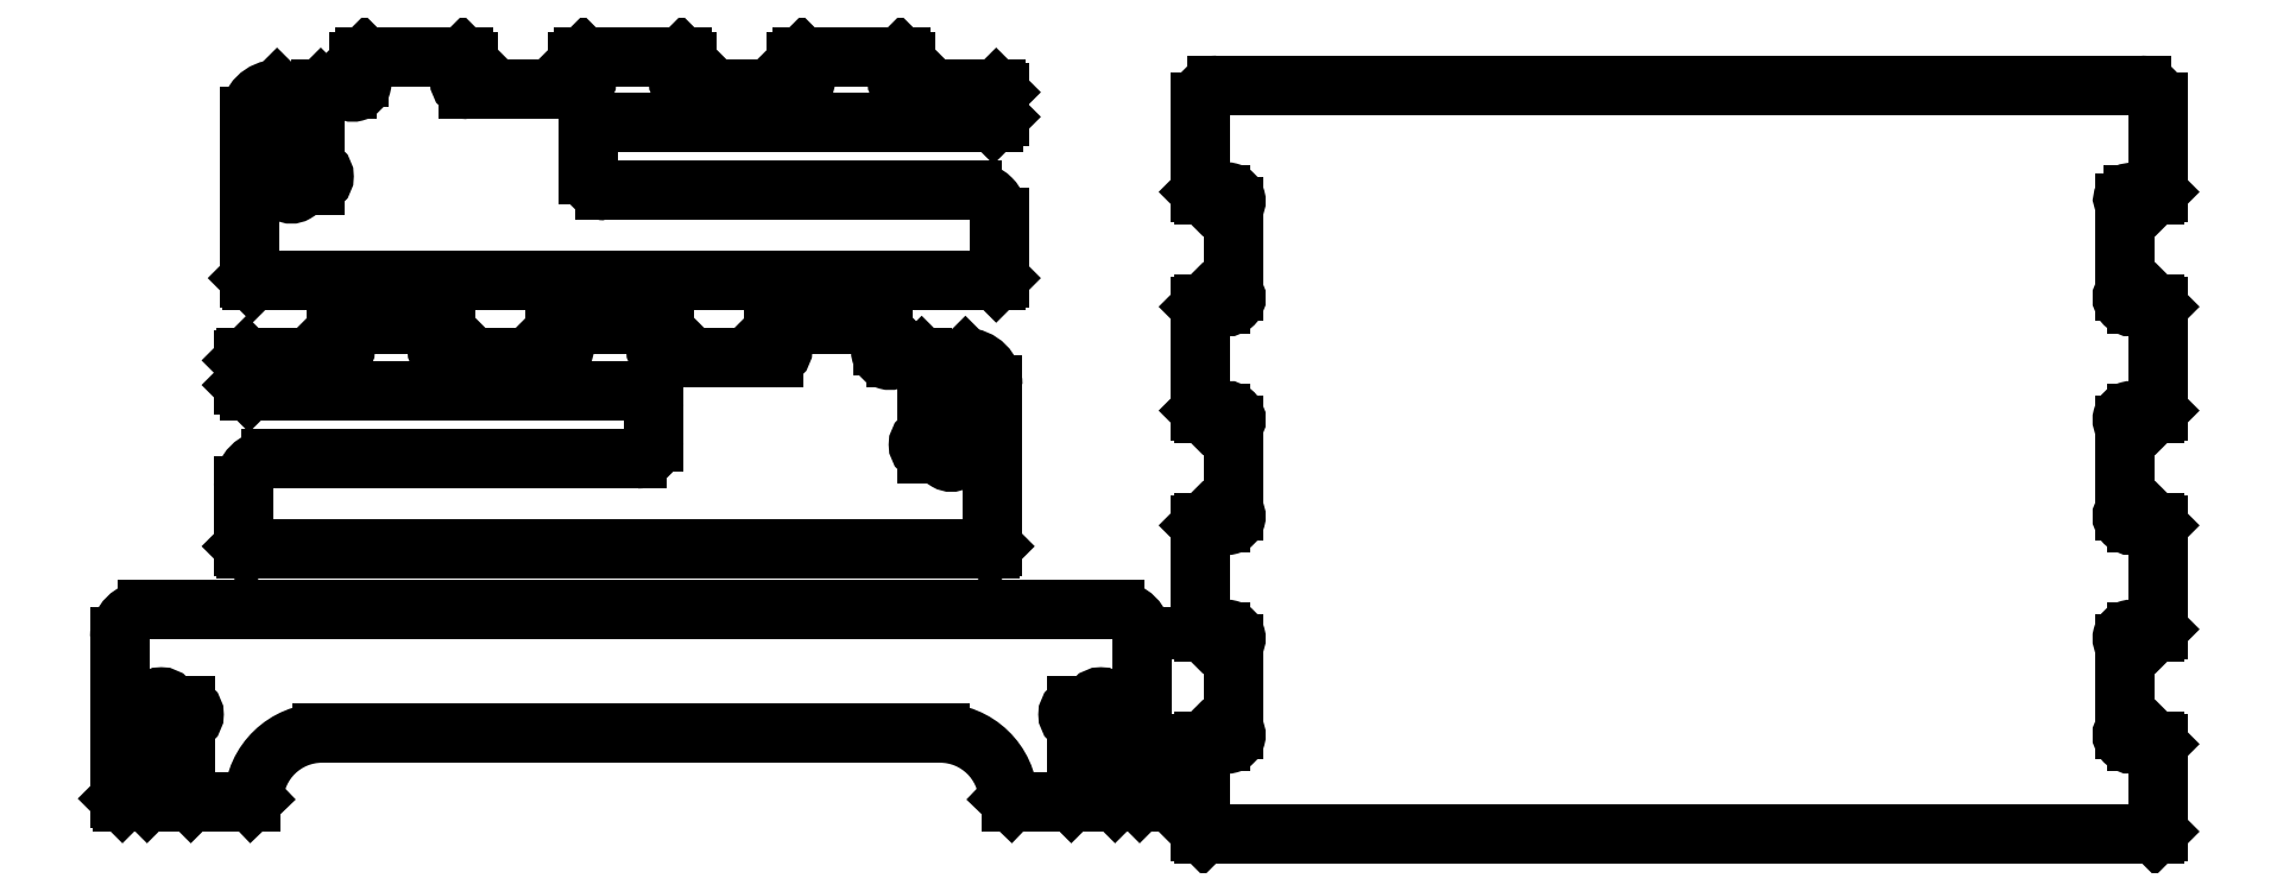
<metadata>
{"format":"dxf","ext":"dxf","renderer":"ezdxf+matplotlib","layout":"modelspace","background":"white","min_lineweight":24,"dpi":150}
</metadata>
<code>
0
SECTION
2
ENTITIES
0
ARC
8
VISIBLE
10
75.46
20
279.6
30
0
40
10
50
90
51
180
0
LINE
8
VISIBLE
10
77.46
20
287.6
30
0
11
75.46
21
289.6
31
0
0
LINE
8
VISIBLE
10
77.46
20
254.6
30
0
11
77.46
21
287.6
31
0
0
ARC
8
VISIBLE
10
80.66
20
254.6
30
0
40
3.2
50
180
51
360
0
LINE
8
VISIBLE
10
89.46
20
254.6
30
0
11
83.86
21
254.6
31
0
0
ARC
8
VISIBLE
10
89.46
20
257.8
30
0
40
3.2
50
270
51
90
0
LINE
8
VISIBLE
10
89.46
20
287.6
30
0
11
89.46
21
261
31
0
0
LINE
8
VISIBLE
10
91.46
20
289.6
30
0
11
89.46
21
287.6
31
0
0
LINE
8
VISIBLE
10
100.9
20
289.6
30
0
11
91.46
21
289.6
31
0
0
ARC
8
VISIBLE
10
103.2
20
291.9
30
0
40
3.2
50
225
51
45
0
LINE
8
VISIBLE
10
105.5
20
299.6
30
0
11
105.5
21
294.1
31
0
0
LINE
8
VISIBLE
10
107.5
20
301.6
30
0
11
105.5
21
299.6
31
0
0
LINE
8
VISIBLE
10
145.5
20
299.6
30
0
11
143.5
21
301.6
31
0
0
LINE
8
VISIBLE
10
305.5
20
299.6
30
0
11
303.5
21
301.6
31
0
0
ARC
8
VISIBLE
10
195.5
20
271.6
30
0
40
6
50
90
51
180
0
LINE
8
VISIBLE
10
65.46
20
220.6
30
0
11
66.46
21
219.6
31
0
0
LINE
8
VISIBLE
10
65.46
20
279.6
30
0
11
65.46
21
220.6
31
0
0
LINE
8
VISIBLE
10
143.5
20
301.6
30
0
11
107.5
21
301.6
31
0
0
LINE
8
VISIBLE
10
267.5
20
301.6
30
0
11
265.5
21
299.6
31
0
0
ARC
8
VISIBLE
10
329.5
20
242.6
30
-6e-16
40
10
50
360
51
90
0
LINE
8
VISIBLE
10
225.5
20
299.6
30
0
11
223.5
21
301.6
31
0
0
LINE
8
VISIBLE
10
337.5
20
277.6
30
0
11
339.5
21
279.6
31
0
0
LINE
8
VISIBLE
10
339.5
20
288.6
30
0
11
338.5
21
289.6
31
0
0
LINE
8
VISIBLE
10
338.5
20
219.6
30
0
11
339.5
21
220.6
31
0
0
LINE
8
VISIBLE
10
187.5
20
301.6
30
0
11
185.5
21
299.6
31
0
0
ARC
8
VISIBLE
10
195.5
20
258.6
30
0
40
6
50
180
51
270
0
LINE
8
VISIBLE
10
66.46
20
219.6
30
0
11
338.5
21
219.6
31
0
0
LINE
8
VISIBLE
10
339.5
20
220.6
30
0
11
339.5
21
242.6
31
0
0
LINE
8
VISIBLE
10
329.5
20
252.6
30
0
11
195.5
21
252.6
31
0
0
LINE
8
VISIBLE
10
189.5
20
258.6
30
0
11
189.5
21
271.6
31
0
0
LINE
8
VISIBLE
10
195.5
20
277.6
30
0
11
337.5
21
277.6
31
0
0
LINE
8
VISIBLE
10
339.5
20
279.6
30
0
11
339.5
21
288.6
31
0
0
LINE
8
VISIBLE
10
338.5
20
289.6
30
0
11
305.5
21
289.6
31
0
0
ARC
8
VISIBLE
10
305.5
20
292.8
30
0
40
3.2
50
90
51
270
0
LINE
8
VISIBLE
10
305.5
20
299.6
30
0
11
305.5
21
296
31
0
0
LINE
8
VISIBLE
10
267.5
20
301.6
30
0
11
303.5
21
301.6
31
0
0
LINE
8
VISIBLE
10
265.5
20
296
30
0
11
265.5
21
299.6
31
0
0
ARC
8
VISIBLE
10
265.5
20
292.8
30
0
40
3.2
50
270
51
90
0
LINE
8
VISIBLE
10
225.5
20
289.6
30
0
11
265.5
21
289.6
31
0
0
ARC
8
VISIBLE
10
225.5
20
292.8
30
0
40
3.2
50
90
51
270
0
LINE
8
VISIBLE
10
225.5
20
299.6
30
0
11
225.5
21
296
31
0
0
LINE
8
VISIBLE
10
187.5
20
301.6
30
0
11
223.5
21
301.6
31
0
0
LINE
8
VISIBLE
10
185.5
20
296
30
0
11
185.5
21
299.6
31
0
0
ARC
8
VISIBLE
10
185.5
20
292.8
30
0
40
3.2
50
270
51
90
0
LINE
8
VISIBLE
10
145.5
20
289.6
30
0
11
185.5
21
289.6
31
0
0
ARC
8
VISIBLE
10
145.5
20
292.8
30
0
40
3.2
50
90
51
270
0
LINE
8
VISIBLE
10
145.5
20
296
30
0
11
145.5
21
299.6
31
0
0
ARC
8
VISIBLE
10
73.21
20
144.5
30
-6e-16
40
10
50
90
51
180
0
ARC
8
VISIBLE
10
207.2
20
173.5
30
0
40
6
50
0
51
90
0
LINE
8
VISIBLE
10
63.21
20
181.5
30
0
11
65.21
21
179.5
31
0
0
LINE
8
VISIBLE
10
99.21
20
203.5
30
0
11
97.21
21
201.5
31
0
0
LINE
8
VISIBLE
10
137.2
20
201.5
30
0
11
135.2
21
203.5
31
0
0
LINE
8
VISIBLE
10
179.2
20
203.5
30
0
11
177.2
21
201.5
31
0
0
LINE
8
VISIBLE
10
259.2
20
203.5
30
0
11
257.2
21
201.5
31
0
0
LINE
8
VISIBLE
10
259.2
20
203.5
30
0
11
295.2
21
203.5
31
0
0
LINE
8
VISIBLE
10
297.2
20
201.5
30
0
11
295.2
21
203.5
31
0
0
LINE
8
VISIBLE
10
297.2
20
201.5
30
0
11
297.2
21
196
31
0
0
ARC
8
VISIBLE
10
299.5
20
193.7
30
0
40
3.2
50
135
51
315
0
LINE
8
VISIBLE
10
301.7
20
191.5
30
0
11
311.2
21
191.5
31
0
0
LINE
8
VISIBLE
10
313.2
20
189.5
30
0
11
311.2
21
191.5
31
0
0
LINE
8
VISIBLE
10
313.2
20
189.5
30
0
11
313.2
21
162.9
31
0
0
ARC
8
VISIBLE
10
313.2
20
159.7
30
0
40
3.2
50
90
51
270
0
LINE
8
VISIBLE
10
313.2
20
156.5
30
0
11
318.8
21
156.5
31
0
0
ARC
8
VISIBLE
10
322
20
156.5
30
0
40
3.2
50
180
51
5.089e-13
0
LINE
8
VISIBLE
10
325.2
20
156.5
30
0
11
325.2
21
189.5
31
0
0
LINE
8
VISIBLE
10
327.2
20
191.5
30
0
11
325.2
21
189.5
31
0
0
ARC
8
VISIBLE
10
327.2
20
181.5
30
0
40
10
50
3.2e-15
51
90
0
LINE
8
VISIBLE
10
337.2
20
181.5
30
0
11
337.2
21
122.5
31
0
0
LINE
8
VISIBLE
10
336.2
20
121.5
30
0
11
337.2
21
122.5
31
0
0
LINE
8
VISIBLE
10
64.21
20
191.5
30
0
11
63.21
21
190.5
31
0
0
LINE
8
VISIBLE
10
63.21
20
122.5
30
0
11
64.21
21
121.5
31
0
0
LINE
8
VISIBLE
10
217.2
20
201.5
30
0
11
215.2
21
203.5
31
0
0
ARC
8
VISIBLE
10
207.2
20
160.5
30
0
40
6
50
270
51
0
0
LINE
8
VISIBLE
10
336.2
20
121.5
30
0
11
64.21
21
121.5
31
0
0
LINE
8
VISIBLE
10
63.21
20
122.5
30
0
11
63.21
21
144.5
31
0
0
LINE
8
VISIBLE
10
73.21
20
154.5
30
0
11
207.2
21
154.5
31
0
0
LINE
8
VISIBLE
10
213.2
20
160.5
30
0
11
213.2
21
173.5
31
0
0
LINE
8
VISIBLE
10
207.2
20
179.5
30
0
11
65.21
21
179.5
31
0
0
LINE
8
VISIBLE
10
63.21
20
181.5
30
0
11
63.21
21
190.5
31
0
0
LINE
8
VISIBLE
10
64.21
20
191.5
30
0
11
97.21
21
191.5
31
0
0
ARC
8
VISIBLE
10
97.21
20
194.7
30
0
40
3.2
50
270
51
90
0
LINE
8
VISIBLE
10
97.21
20
201.5
30
0
11
97.21
21
197.9
31
0
0
LINE
8
VISIBLE
10
135.2
20
203.5
30
0
11
99.21
21
203.5
31
0
0
LINE
8
VISIBLE
10
137.2
20
197.9
30
0
11
137.2
21
201.5
31
0
0
ARC
8
VISIBLE
10
137.2
20
194.7
30
0
40
3.2
50
90
51
270
0
LINE
8
VISIBLE
10
177.2
20
191.5
30
0
11
137.2
21
191.5
31
0
0
ARC
8
VISIBLE
10
177.2
20
194.7
30
0
40
3.2
50
270
51
90
0
LINE
8
VISIBLE
10
177.2
20
201.5
30
0
11
177.2
21
197.9
31
0
0
LINE
8
VISIBLE
10
215.2
20
203.5
30
0
11
179.2
21
203.5
31
0
0
LINE
8
VISIBLE
10
217.2
20
197.9
30
0
11
217.2
21
201.5
31
0
0
ARC
8
VISIBLE
10
217.2
20
194.7
30
0
40
3.2
50
90
51
270
0
LINE
8
VISIBLE
10
257.2
20
191.5
30
0
11
217.2
21
191.5
31
0
0
ARC
8
VISIBLE
10
257.2
20
194.7
30
0
40
3.2
50
270
51
90
0
LINE
8
VISIBLE
10
257.2
20
197.9
30
0
11
257.2
21
201.5
31
0
0
LINE
8
VISIBLE
10
41.93
20
31.18
30
0
11
43.93
21
29.18
31
0
0
LINE
8
VISIBLE
10
27.93
20
29.18
30
0
11
29.93
21
31.18
31
0
0
LINE
8
VISIBLE
10
17.93
20
30.18
30
0
11
18.93
21
29.18
31
0
0
ARC
8
VISIBLE
10
27.93
20
89.18
30
-3e-16
40
10
50
90
51
180
0
ARC
8
VISIBLE
10
381.9
20
89.18
30
-3e-16
40
10
50
8.14e-14
51
90
0
LINE
8
VISIBLE
10
390.9
20
29.18
30
0
11
391.9
21
30.18
31
0
0
LINE
8
VISIBLE
10
379.9
20
31.18
30
0
11
381.9
21
29.18
31
0
0
LINE
8
VISIBLE
10
365.9
20
29.18
30
0
11
367.9
21
31.18
31
0
0
LINE
8
VISIBLE
10
342.9
20
30.14
30
0
11
343.9
21
29.18
31
0
0
LINE
8
VISIBLE
10
65.95
20
29.18
30
0
11
66.95
21
30.14
31
0
0
LINE
8
VISIBLE
10
17.93
20
89.18
30
0
11
17.93
21
30.18
31
0
0
LINE
8
VISIBLE
10
27.93
20
99.18
30
0
11
381.9
21
99.18
31
0
0
LINE
8
VISIBLE
10
391.9
20
89.18
30
0
11
391.9
21
30.18
31
0
0
LINE
8
VISIBLE
10
390.9
20
29.18
30
0
11
381.9
21
29.18
31
0
0
LINE
8
VISIBLE
10
379.9
20
31.18
30
0
11
379.9
21
64.18
31
0
0
ARC
8
VISIBLE
10
376.7
20
64.18
30
-1e-16
40
3.2
50
5.089e-13
51
180
0
LINE
8
VISIBLE
10
373.5
20
64.18
30
0
11
367.9
21
64.18
31
0
0
ARC
8
VISIBLE
10
367.9
20
60.98
30
0
40
3.2
50
90
51
270
0
LINE
8
VISIBLE
10
367.9
20
57.78
30
0
11
367.9
21
31.18
31
0
0
LINE
8
VISIBLE
10
365.9
20
29.18
30
0
11
343.9
21
29.18
31
0
0
ARC
8
VISIBLE
10
317.9
20
29.18
30
-8e-16
40
25
50
2.204
51
90
0
LINE
8
VISIBLE
10
91.93
20
54.18
30
0
11
317.9
21
54.18
31
0
0
ARC
8
VISIBLE
10
91.93
20
29.18
30
0
40
25
50
90
51
177.8
0
LINE
8
VISIBLE
10
43.93
20
29.18
30
0
11
65.95
21
29.18
31
0
0
LINE
8
VISIBLE
10
41.93
20
57.78
30
0
11
41.93
21
31.18
31
0
0
ARC
8
VISIBLE
10
41.93
20
60.98
30
0
40
3.2
50
270
51
90
0
LINE
8
VISIBLE
10
41.93
20
64.18
30
0
11
36.33
21
64.18
31
0
0
ARC
8
VISIBLE
10
33.13
20
64.18
30
0
40
3.2
50
2.544e-13
51
180
0
LINE
8
VISIBLE
10
29.93
20
31.18
30
0
11
29.93
21
64.18
31
0
0
LINE
8
VISIBLE
10
18.93
20
29.18
30
0
11
27.93
21
29.18
31
0
0
ARC
8
VISIBLE
10
422.9
20
213.4
30
0
40
3.2
50
225
51
45
0
LINE
8
VISIBLE
10
425.2
20
215.7
30
0
11
425.2
21
246.6
31
0
0
ARC
8
VISIBLE
10
422.9
20
248.9
30
-1e-16
40
3.2
50
315
51
135
0
LINE
8
VISIBLE
10
420.7
20
251.1
30
0
11
414.2
21
251.1
31
0
0
LINE
8
VISIBLE
10
413.2
20
252.1
30
0
11
414.2
21
251.1
31
0
0
LINE
8
VISIBLE
10
413.2
20
285.1
30
0
11
413.2
21
252.1
31
0
0
ARC
8
VISIBLE
10
419.2
20
285.1
30
7e-16
40
6
50
90
51
180
0
ARC
8
VISIBLE
10
757.2
20
285.1
30
-7e-16
40
6
50
1.086e-12
51
90
0
LINE
8
VISIBLE
10
762.2
20
251.1
30
0
11
763.2
21
252.1
31
0
0
LINE
8
VISIBLE
10
763.2
20
210.1
30
0
11
762.2
21
211.1
31
0
0
LINE
8
VISIBLE
10
762.2
20
171.1
30
0
11
763.2
21
172.1
31
0
0
ARC
8
VISIBLE
10
753.5
20
133.4
30
1e-16
40
3.2
50
135
51
315
0
LINE
8
VISIBLE
10
755.7
20
131.1
30
0
11
762.2
21
131.1
31
0
0
LINE
8
VISIBLE
10
763.2
20
130.1
30
0
11
762.2
21
131.1
31
0
0
LINE
8
VISIBLE
10
763.2
20
130.1
30
0
11
763.2
21
92.13
31
0
0
LINE
8
VISIBLE
10
762.2
20
91.13
30
0
11
763.2
21
92.13
31
0
0
LINE
8
VISIBLE
10
755.7
20
91.13
30
0
11
762.2
21
91.13
31
0
0
ARC
8
VISIBLE
10
753.5
20
88.86
30
0
40
3.2
50
45
51
225
0
LINE
8
VISIBLE
10
751.2
20
86.6
30
0
11
751.2
21
55.65
31
0
0
ARC
8
VISIBLE
10
753.5
20
53.39
30
1e-16
40
3.2
50
135
51
315
0
LINE
8
VISIBLE
10
755.7
20
51.13
30
0
11
762.2
21
51.13
31
0
0
LINE
8
VISIBLE
10
763.2
20
50.13
30
0
11
762.2
21
51.13
31
0
0
LINE
8
VISIBLE
10
763.2
20
50.13
30
0
11
763.2
21
18.13
31
0
0
LINE
8
VISIBLE
10
762.2
20
17.13
30
0
11
763.2
21
18.13
31
0
0
LINE
8
VISIBLE
10
414.2
20
17.13
30
0
11
762.2
21
17.13
31
0
0
LINE
8
VISIBLE
10
413.2
20
18.13
30
0
11
414.2
21
17.13
31
0
0
LINE
8
VISIBLE
10
413.2
20
50.13
30
0
11
413.2
21
18.13
31
0
0
LINE
8
VISIBLE
10
414.2
20
51.13
30
0
11
413.2
21
50.13
31
0
0
LINE
8
VISIBLE
10
420.7
20
51.13
30
0
11
414.2
21
51.13
31
0
0
ARC
8
VISIBLE
10
422.9
20
53.39
30
0
40
3.2
50
225
51
45
0
LINE
8
VISIBLE
10
425.2
20
55.65
30
0
11
425.2
21
86.6
31
0
0
ARC
8
VISIBLE
10
422.9
20
88.86
30
-1e-16
40
3.2
50
315
51
135
0
LINE
8
VISIBLE
10
420.7
20
91.13
30
0
11
414.2
21
91.13
31
0
0
LINE
8
VISIBLE
10
413.2
20
92.13
30
0
11
414.2
21
91.13
31
0
0
LINE
8
VISIBLE
10
413.2
20
130.1
30
0
11
413.2
21
92.13
31
0
0
LINE
8
VISIBLE
10
414.2
20
131.1
30
0
11
413.2
21
130.1
31
0
0
LINE
8
VISIBLE
10
420.7
20
131.1
30
0
11
414.2
21
131.1
31
0
0
ARC
8
VISIBLE
10
422.9
20
133.4
30
0
40
3.2
50
225
51
45
0
LINE
8
VISIBLE
10
425.2
20
135.7
30
0
11
425.2
21
166.6
31
0
0
ARC
8
VISIBLE
10
422.9
20
168.9
30
-1e-16
40
3.2
50
315
51
135
0
LINE
8
VISIBLE
10
420.7
20
171.1
30
0
11
414.2
21
171.1
31
0
0
LINE
8
VISIBLE
10
413.2
20
172.1
30
0
11
414.2
21
171.1
31
0
0
LINE
8
VISIBLE
10
413.2
20
210.1
30
0
11
413.2
21
172.1
31
0
0
LINE
8
VISIBLE
10
414.2
20
211.1
30
0
11
413.2
21
210.1
31
0
0
LINE
8
VISIBLE
10
420.7
20
211.1
30
0
11
414.2
21
211.1
31
0
0
LINE
8
VISIBLE
10
754.4
20
251.1
30
0
11
762.2
21
251.1
31
0
0
ARC
8
VISIBLE
10
752.8
20
249.5
30
0
40
2.263
50
45
51
225
0
LINE
8
VISIBLE
10
751.2
20
247.9
30
0
11
751.2
21
215.7
31
0
0
ARC
8
VISIBLE
10
753.5
20
213.4
30
1e-16
40
3.2
50
135
51
315
0
LINE
8
VISIBLE
10
755.7
20
211.1
30
0
11
762.2
21
211.1
31
0
0
LINE
8
VISIBLE
10
763.2
20
210.1
30
0
11
763.2
21
172.1
31
0
0
LINE
8
VISIBLE
10
755.7
20
171.1
30
0
11
762.2
21
171.1
31
0
0
ARC
8
VISIBLE
10
753.5
20
168.9
30
0
40
3.2
50
45
51
225
0
LINE
8
VISIBLE
10
751.2
20
166.6
30
0
11
751.2
21
135.7
31
0
0
LINE
8
VISIBLE
10
419.2
20
291.1
30
0
11
757.2
21
291.1
31
0
0
LINE
8
VISIBLE
10
763.2
20
285.1
30
0
11
763.2
21
252.1
31
0
0
MTEXT
360
130
8
ANNOTATION_TEXT
10
202.5
20
204.1
30
0
40
3.5
41
0
71
     2
72
     1
1

7
ONSHAPE-STANDARD-VIEW-LABE
0
MTEXT
360
137
8
ANNOTATION_TEXT
10
200.2
20
106
30
0
40
3.5
41
0
71
     2
72
     1
1

7
ONSHAPE-STANDARD-VIEW-LABE
0
MTEXT
360
13A
8
ANNOTATION_TEXT
10
204.9
20
8.731
30
0
40
3.5
41
0
71
     2
72
     1
1

7
ONSHAPE-STANDARD-VIEW-LABE
0
MTEXT
360
13D
8
ANNOTATION_TEXT
10
588.2
20
-2.125
30
0
40
3.5
41
0
71
     2
72
     1
1

7
ONSHAPE-STANDARD-VIEW-LABE
0
ENDSEC
0
EOF

</code>
